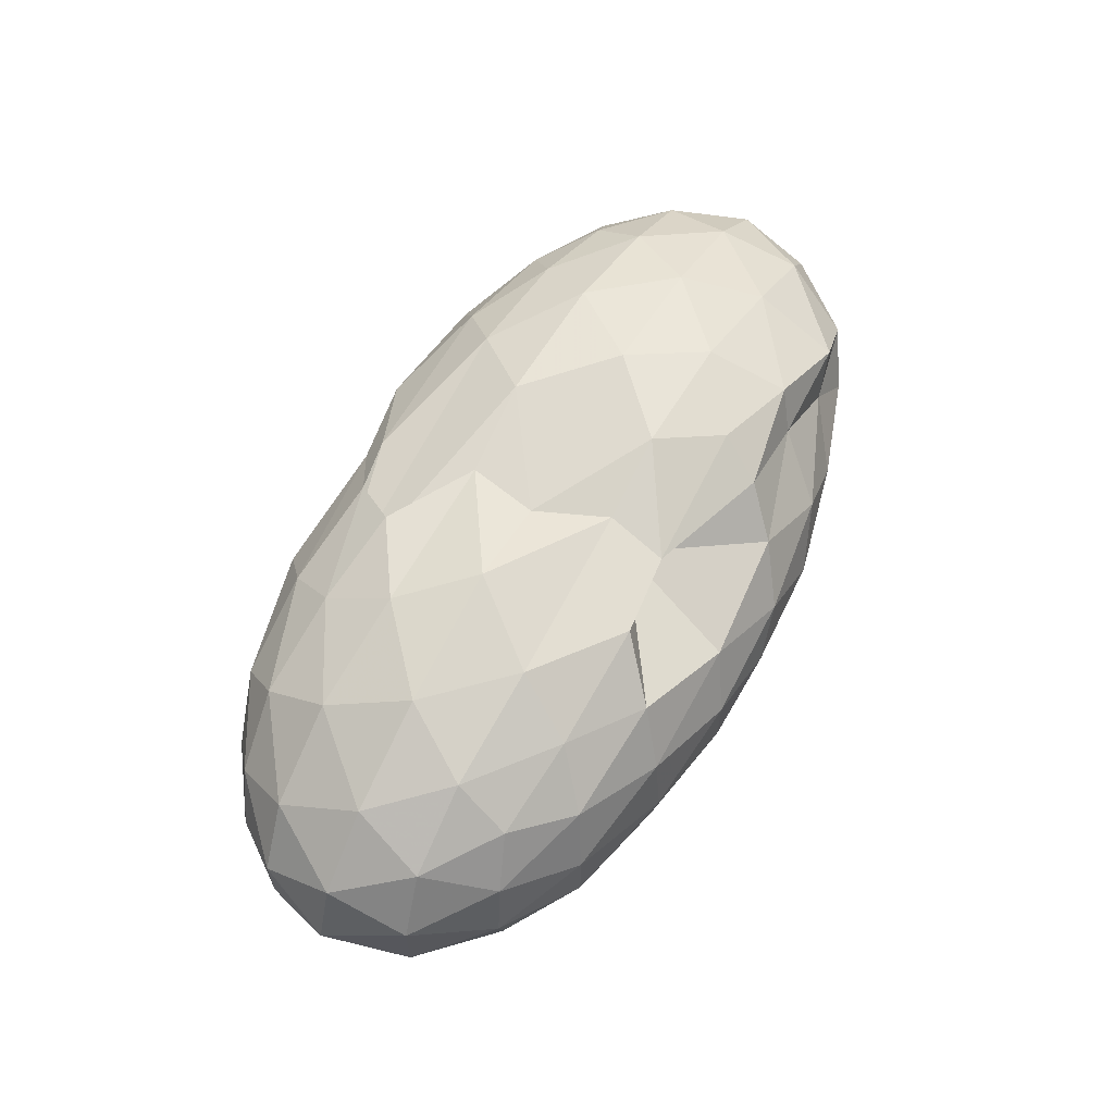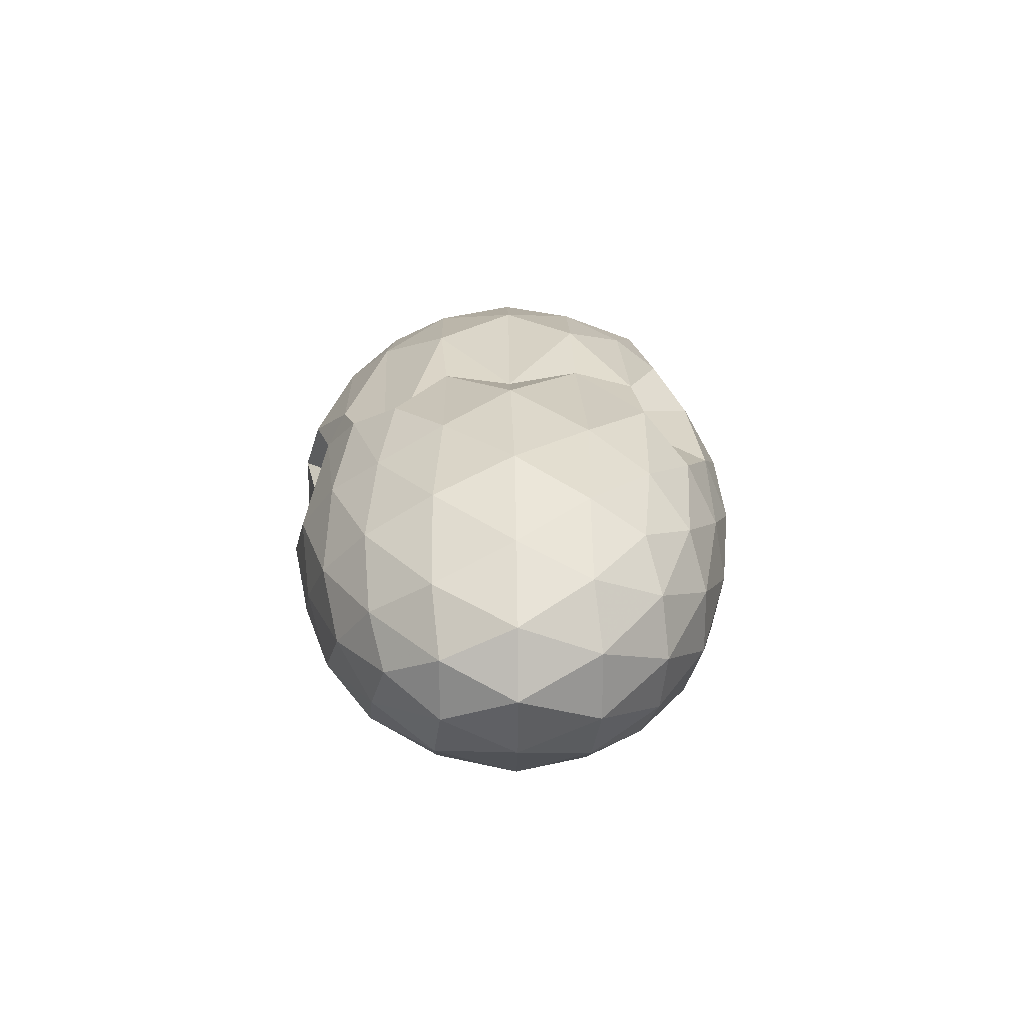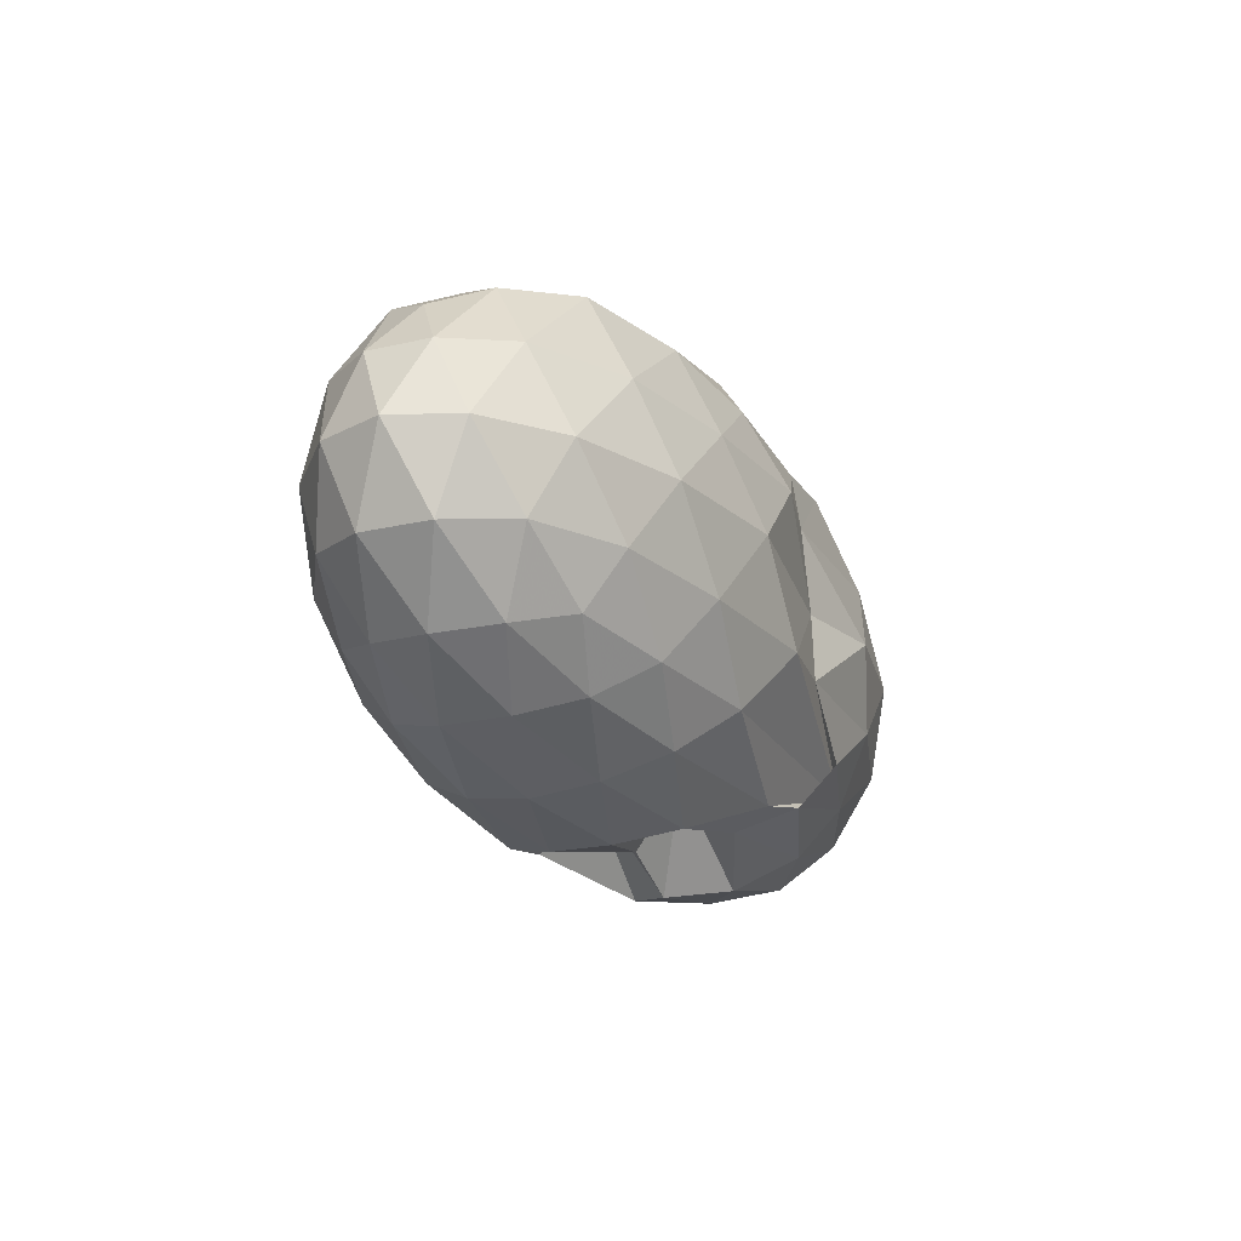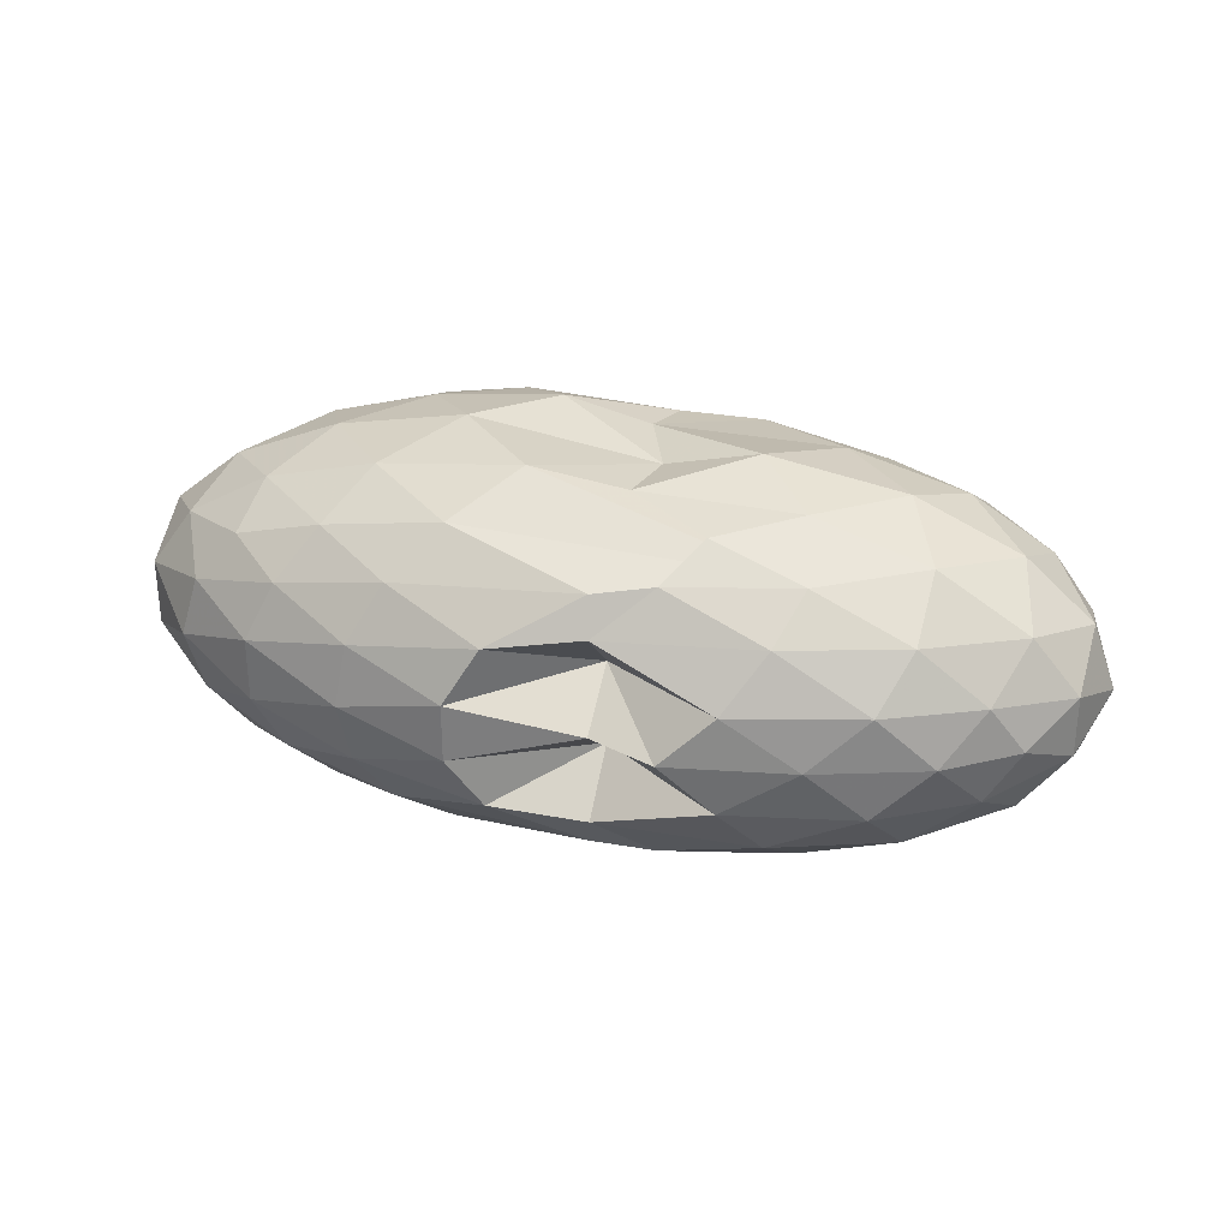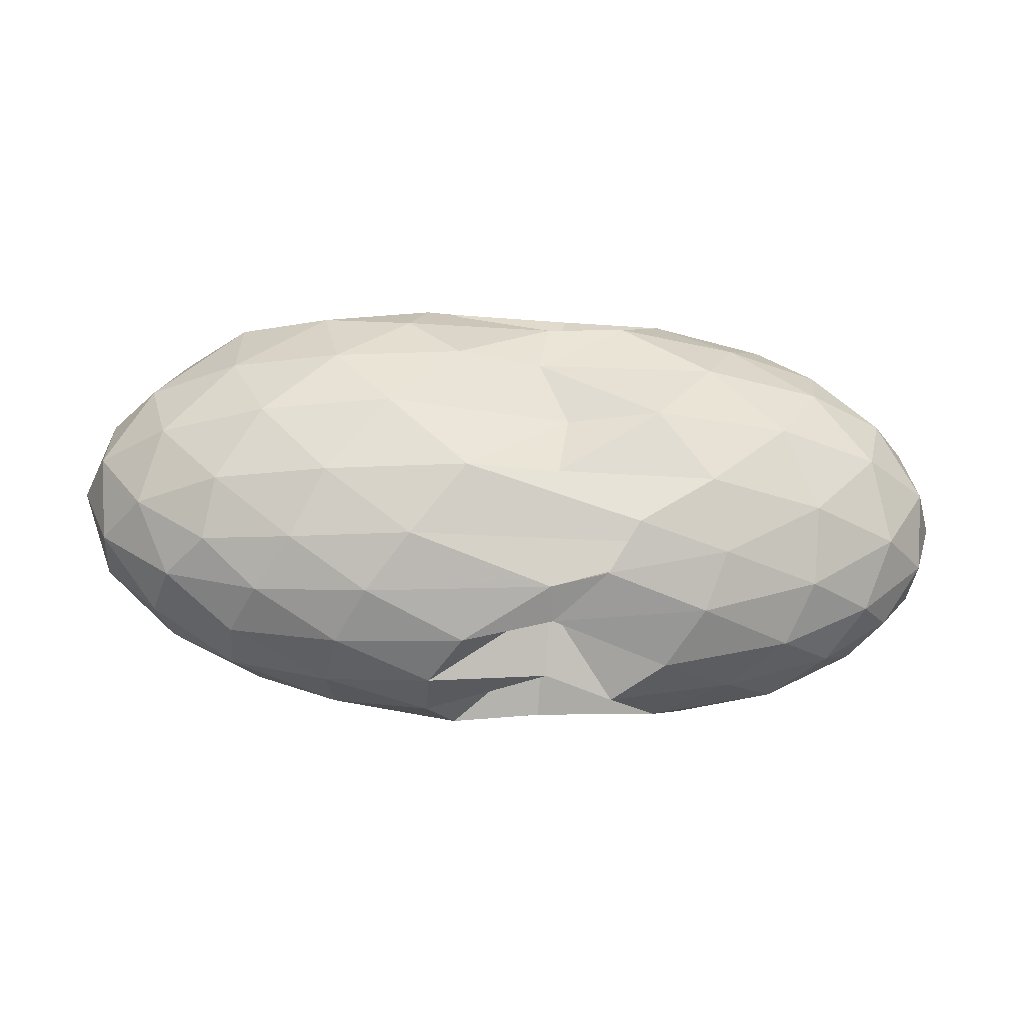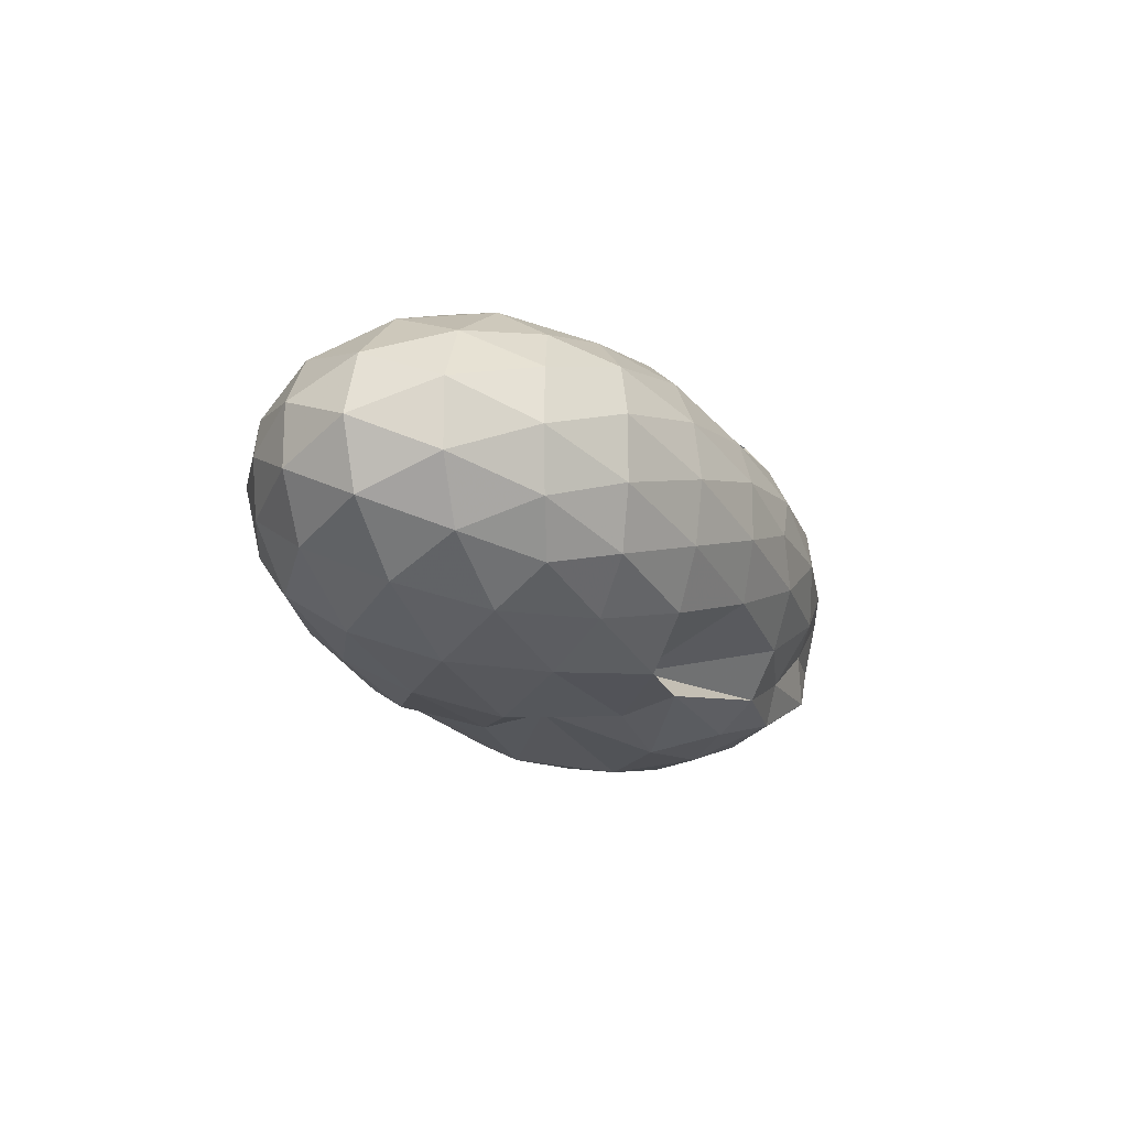
<metadata>
{"format":"obj","ext":"obj","renderer":"f3d","projection":"perspective","resolution":1024,"background":"white","views":[{"elev":61.9,"azim":-61.4,"up":"+Y"},{"elev":21.8,"azim":-90.9,"up":"+Y"},{"elev":-21.1,"azim":112.7,"up":"+Z"},{"elev":30.4,"azim":-163.8,"up":"+Y"},{"elev":-35.9,"azim":175.8,"up":"+Z"},{"elev":-17.1,"azim":-66.9,"up":"+Y"}]}
</metadata>
<code>
v -2.89 -0.01558 1.287
v -3.043 -0.01553 -0.8035
v -1.001 -0.01561 0.7542
v -1.154 0.2039 0.8548
v -1.455 0.4399 0.9189
v -1.879 0.636 0.8565
v -2.305 0.7581 0.7556
v -3.007 0.7235 0.78
v -3.385 0.7114 0.8188
v -3.954 0.6041 0.8003
v -4.398 0.4784 0.7505
v -4.572 0.2596 0.8171
v -4.645 -0.01563 0.845
v -4.572 -0.2908 0.8171
v -4.398 -0.5097 0.7505
v -3.954 -0.6352 0.8003
v -3.384 -0.7435 0.8195
v -3.006 -0.7548 0.78
v -2.305 -0.7892 0.7555
v -1.879 -0.6672 0.8565
v -1.455 -0.4713 0.9189
v -1.154 -0.2351 0.8549
v -0.8171 0.1245 0.4991
v -1.029 0.3869 0.532
v -1.447 0.633 0.5307
v -1.953 0.7942 0.4937
v -2.552 0.8717 0.4893
v -2.953 0.7793 0.4986
v -3.807 0.7708 0.5228
v -4.353 0.6391 0.5019
v -4.728 0.4097 0.5019
v -4.91 0.1401 0.5348
v -4.91 -0.1713 0.5348
v -4.728 -0.441 0.5019
v -4.353 -0.6704 0.5019
v -3.806 -0.8024 0.5233
v -2.953 -0.8116 0.5
v -2.553 -0.9032 0.4892
v -1.953 -0.8255 0.4938
v -1.447 -0.6643 0.5308
v -1.029 -0.4182 0.5319
v -0.8171 -0.1558 0.4991
v -0.8077 0.2808 0.1672
v -1.123 0.5473 0.1671
v -1.612 0.7548 0.1664
v -2.218 0.8806 0.1646
v -3.091 0.7672 0.1597
v -3.521 0.8747 0.1579
v -4.151 0.7695 0.1669
v -4.634 0.5548 0.1669
v -4.944 0.2843 0.1669
v -5.051 -0.01563 0.1669
v -4.944 -0.3155 0.1669
v -4.634 -0.5861 0.1669
v -4.151 -0.8008 0.1669
v -3.52 -0.907 0.1585
v -3.092 -0.7979 0.1604
v -2.218 -0.9119 0.1646
v -1.612 -0.786 0.1664
v -1.123 -0.5785 0.1671
v -0.8077 -0.312 0.1672
v -0.6985 -0.01564 0.1672
v -1.028 0.4042 -0.1639
v -1.409 0.6286 -0.163
v -1.933 0.7801 -0.1939
v -2.599 0.8629 -0.1918
v -3.039 0.7935 -0.1591
v -3.783 0.7887 -0.1624
v -4.314 0.6439 -0.201
v -4.726 0.392 -0.201
v -4.935 0.1262 -0.1682
v -4.935 -0.1574 -0.1682
v -4.726 -0.4233 -0.201
v -4.314 -0.6752 -0.201
v -3.783 -0.8201 -0.1626
v -3.038 -0.8244 -0.1595
v -2.599 -0.8943 -0.1918
v -1.933 -0.8113 -0.1939
v -1.409 -0.6599 -0.163
v -1.028 -0.4355 -0.1639
v -0.8426 -0.1695 -0.1969
v -0.8426 0.1382 -0.1969
v -1.363 0.4707 -0.4085
v -1.782 0.6066 -0.4715
v -2.344 0.7129 -0.4945
v -3.783 0.6465 -0.4464
v -3.425 0.7541 -0.4022
v -3.855 0.6285 -0.4693
v -4.306 0.4487 -0.5112
v -4.611 0.207 -0.4834
v -4.759 -0.01563 -0.4168
v -4.611 -0.2383 -0.4834
v -4.306 -0.48 -0.5112
v -3.855 -0.6596 -0.4691
v -3.423 -0.786 -0.4022
v -3.783 -0.6773 -0.445
v -2.344 -0.7442 -0.4945
v -1.782 -0.6379 -0.4715
v -1.363 -0.502 -0.4085
v -1.186 -0.2869 -0.4752
v -1.111 -0.01563 -0.503
v -1.186 0.2557 -0.4752
v -1.324 -0.01574 0.9665
v -1.575 0.2204 0.9434
v -1.966 0.453 0.9367
v -2.397 0.6268 0.9507
v -2.984 0.5878 0.5968
v -3.597 0.5112 1.02
v -4.141 0.3954 0.9763
v -4.256 0.1338 1.05
v -4.256 -0.1651 1.05
v -4.141 -0.4267 0.9763
v -3.596 -0.5415 1.022
v -2.984 -0.6177 0.595
v -2.397 -0.658 0.9507
v -1.966 -0.4845 0.9366
v -1.575 -0.2517 0.9435
v -1.801 -0.01564 1.128
v -2.142 0.2172 1.177
v -2.543 0.4329 1.115
v -3.131 0.3642 1.16
v -3.729 0.264 1.149
v -3.77 -0.01578 1.196
v -3.729 -0.2953 1.15
v -3.132 -0.3943 1.161
v -2.543 -0.4641 1.114
v -2.143 -0.2484 1.177
v -2.361 -0.01562 1.262
v -2.719 0.1997 1.256
v -3.278 0.1187 1.261
v -3.278 -0.1498 1.26
v -2.717 -0.231 1.255
v -1.623 0.3878 -0.6294
v -2.147 0.5108 -0.6956
v -3.013 0.5842 -0.6806
v -3.282 0.6258 -0.6191
v -3.763 0.4586 -0.6973
v -4.189 0.2262 -0.716
v -4.441 -0.01563 -0.6426
v -4.189 -0.2575 -0.716
v -3.762 -0.4902 -0.6975
v -3.285 -0.6557 -0.6185
v -3.011 -0.6156 -0.6814
v -2.147 -0.5421 -0.6956
v -1.623 -0.4191 -0.6294
v -1.506 -0.1624 -0.703
v -1.506 0.1311 -0.703
v -2.013 0.2626 -0.8225
v -2.612 0.3642 -0.8587
v -3.038 0.4247 -0.7694
v -3.594 0.2149 -0.8615
v -3.934 -0.0155 -0.8156
v -3.594 -0.2462 -0.8608
v -3.038 -0.456 -0.7689
v -2.612 -0.3937 -0.8589
v -2.013 -0.2939 -0.8225
v -1.973 -0.01563 -0.8691
v -2.466 0.1173 -0.9359
v -3.041 0.1849 -0.5179
v -3.356 -0.01621 -0.9252
v -3.041 -0.2166 -0.5188
v -2.465 -0.1487 -0.9359
f 3 23 4
f 4 23 24
f 4 24 5
f 5 24 25
f 5 25 6
f 6 25 26
f 6 26 7
f 7 26 27
f 7 27 8
f 8 27 28
f 8 28 9
f 9 28 29
f 9 29 10
f 10 29 30
f 10 30 11
f 11 30 31
f 11 31 12
f 12 31 32
f 12 32 13
f 13 32 33
f 13 33 14
f 14 33 34
f 14 34 15
f 15 34 35
f 15 35 16
f 16 35 36
f 16 36 17
f 17 36 37
f 17 37 18
f 18 37 38
f 18 38 19
f 19 38 39
f 19 39 20
f 20 39 40
f 20 40 21
f 21 40 41
f 21 41 22
f 22 41 42
f 22 42 3
f 3 42 23
f 23 43 24
f 24 43 44
f 24 44 25
f 25 44 45
f 25 45 26
f 26 45 46
f 26 46 27
f 27 46 47
f 27 47 28
f 28 47 48
f 28 48 29
f 29 48 49
f 29 49 30
f 30 49 50
f 30 50 31
f 31 50 51
f 31 51 32
f 32 51 52
f 32 52 33
f 33 52 53
f 33 53 34
f 34 53 54
f 34 54 35
f 35 54 55
f 35 55 36
f 36 55 56
f 36 56 37
f 37 56 57
f 37 57 38
f 38 57 58
f 38 58 39
f 39 58 59
f 39 59 40
f 40 59 60
f 40 60 41
f 41 60 61
f 41 61 42
f 42 61 62
f 42 62 23
f 23 62 43
f 43 63 44
f 44 63 64
f 44 64 45
f 45 64 65
f 45 65 46
f 46 65 66
f 46 66 47
f 47 66 67
f 47 67 48
f 48 67 68
f 48 68 49
f 49 68 69
f 49 69 50
f 50 69 70
f 50 70 51
f 51 70 71
f 51 71 52
f 52 71 72
f 52 72 53
f 53 72 73
f 53 73 54
f 54 73 74
f 54 74 55
f 55 74 75
f 55 75 56
f 56 75 76
f 56 76 57
f 57 76 77
f 57 77 58
f 58 77 78
f 58 78 59
f 59 78 79
f 59 79 60
f 60 79 80
f 60 80 61
f 61 80 81
f 61 81 62
f 62 81 82
f 62 82 43
f 43 82 63
f 63 83 64
f 64 83 84
f 64 84 65
f 65 84 85
f 65 85 66
f 66 85 86
f 66 86 67
f 67 86 87
f 67 87 68
f 68 87 88
f 68 88 69
f 69 88 89
f 69 89 70
f 70 89 90
f 70 90 71
f 71 90 91
f 71 91 72
f 72 91 92
f 72 92 73
f 73 92 93
f 73 93 74
f 74 93 94
f 74 94 75
f 75 94 95
f 75 95 76
f 76 95 96
f 76 96 77
f 77 96 97
f 77 97 78
f 78 97 98
f 78 98 79
f 79 98 99
f 79 99 80
f 80 99 100
f 80 100 81
f 81 100 101
f 81 101 82
f 82 101 102
f 82 102 63
f 63 102 83
f 103 104 118
f 104 119 118
f 104 105 119
f 105 120 119
f 105 106 120
f 106 107 120
f 107 121 120
f 107 108 121
f 108 122 121
f 108 109 122
f 109 110 122
f 110 123 122
f 110 111 123
f 111 124 123
f 111 112 124
f 112 113 124
f 113 125 124
f 113 114 125
f 114 126 125
f 114 115 126
f 115 116 126
f 116 127 126
f 116 117 127
f 117 118 127
f 117 103 118
f 118 119 128
f 119 129 128
f 119 120 129
f 120 121 129
f 121 130 129
f 121 122 130
f 122 123 130
f 123 131 130
f 123 124 131
f 124 125 131
f 125 132 131
f 125 126 132
f 126 127 132
f 127 128 132
f 127 118 128
f 133 148 134
f 134 148 149
f 134 149 135
f 135 149 150
f 135 150 136
f 136 150 137
f 137 150 151
f 137 151 138
f 138 151 152
f 138 152 139
f 139 152 140
f 140 152 153
f 140 153 141
f 141 153 154
f 141 154 142
f 142 154 143
f 143 154 155
f 143 155 144
f 144 155 156
f 144 156 145
f 145 156 146
f 146 156 157
f 146 157 147
f 147 157 148
f 147 148 133
f 148 158 149
f 149 158 159
f 149 159 150
f 150 159 151
f 151 159 160
f 151 160 152
f 152 160 153
f 153 160 161
f 153 161 154
f 154 161 155
f 155 161 162
f 155 162 156
f 156 162 157
f 157 162 158
f 157 158 148
f 3 4 103
f 103 4 104
f 4 5 104
f 104 5 105
f 5 6 105
f 105 6 106
f 6 7 106
f 7 8 106
f 106 8 107
f 8 9 107
f 107 9 108
f 9 10 108
f 108 10 109
f 10 11 109
f 11 12 109
f 109 12 110
f 12 13 110
f 110 13 111
f 13 14 111
f 111 14 112
f 14 15 112
f 15 16 112
f 112 16 113
f 16 17 113
f 113 17 114
f 17 18 114
f 114 18 115
f 18 19 115
f 19 20 115
f 115 20 116
f 20 21 116
f 116 21 117
f 21 22 117
f 117 22 103
f 22 3 103
f 83 133 84
f 84 133 134
f 84 134 85
f 85 134 135
f 85 135 86
f 86 135 136
f 86 136 87
f 87 136 88
f 88 136 137
f 88 137 89
f 89 137 138
f 89 138 90
f 90 138 139
f 90 139 91
f 91 139 92
f 92 139 140
f 92 140 93
f 93 140 141
f 93 141 94
f 94 141 142
f 94 142 95
f 95 142 96
f 96 142 143
f 96 143 97
f 97 143 144
f 97 144 98
f 98 144 145
f 98 145 99
f 99 145 100
f 100 145 146
f 100 146 101
f 101 146 147
f 101 147 102
f 102 147 133
f 102 133 83
f 128 129 1
f 129 130 1
f 130 131 1
f 131 132 1
f 132 128 1
f 159 158 2
f 160 159 2
f 161 160 2
f 162 161 2
f 158 162 2

</code>
